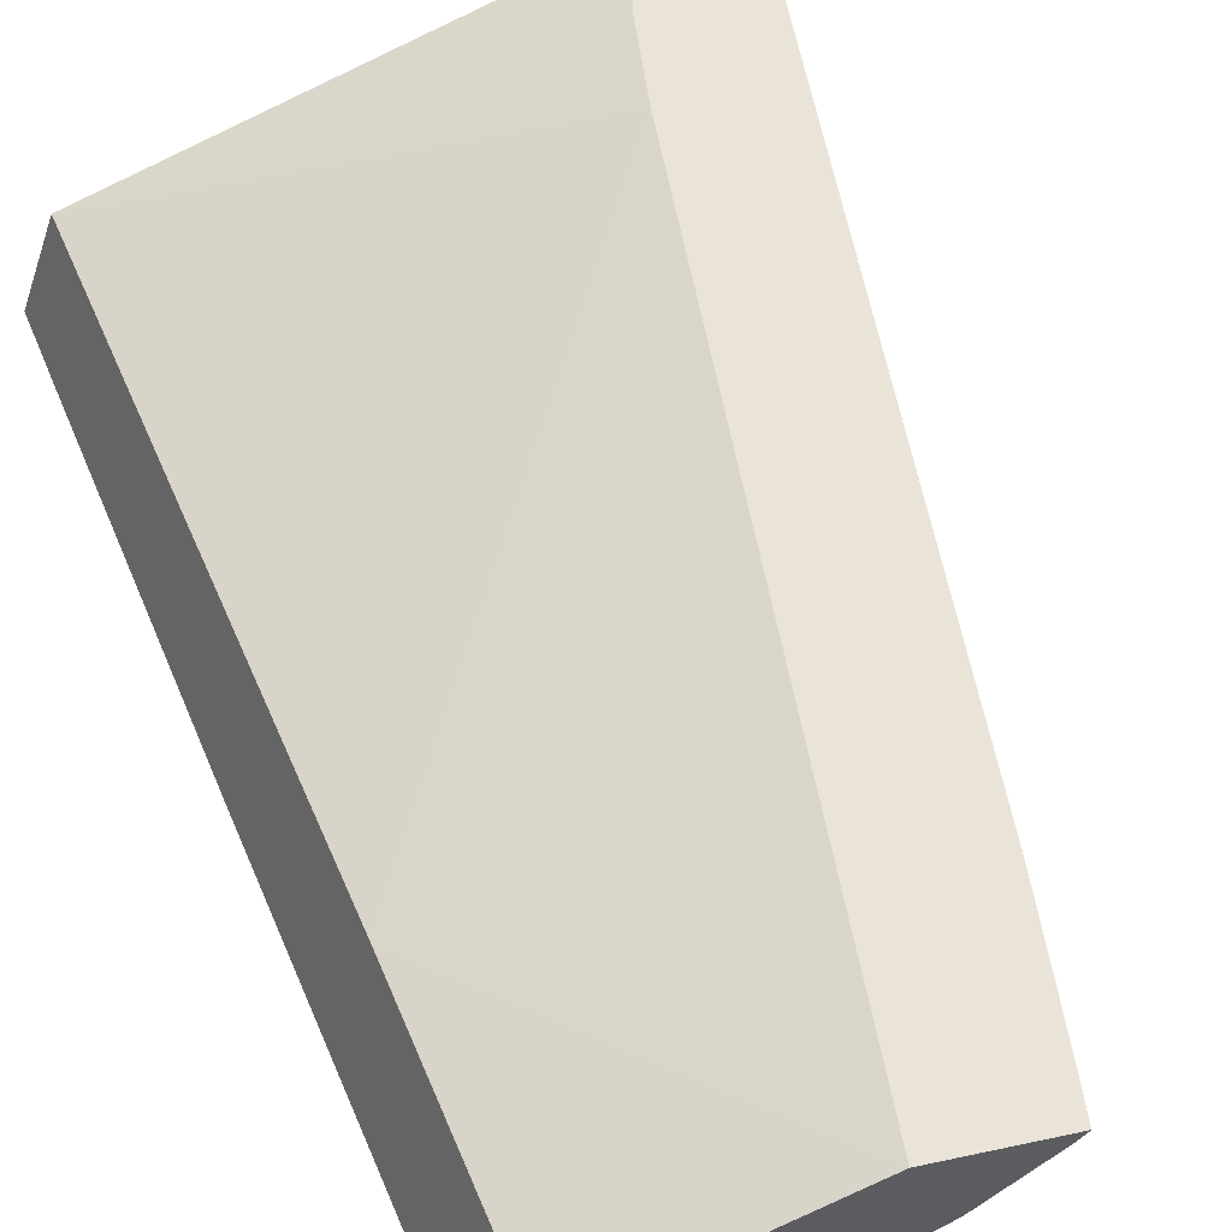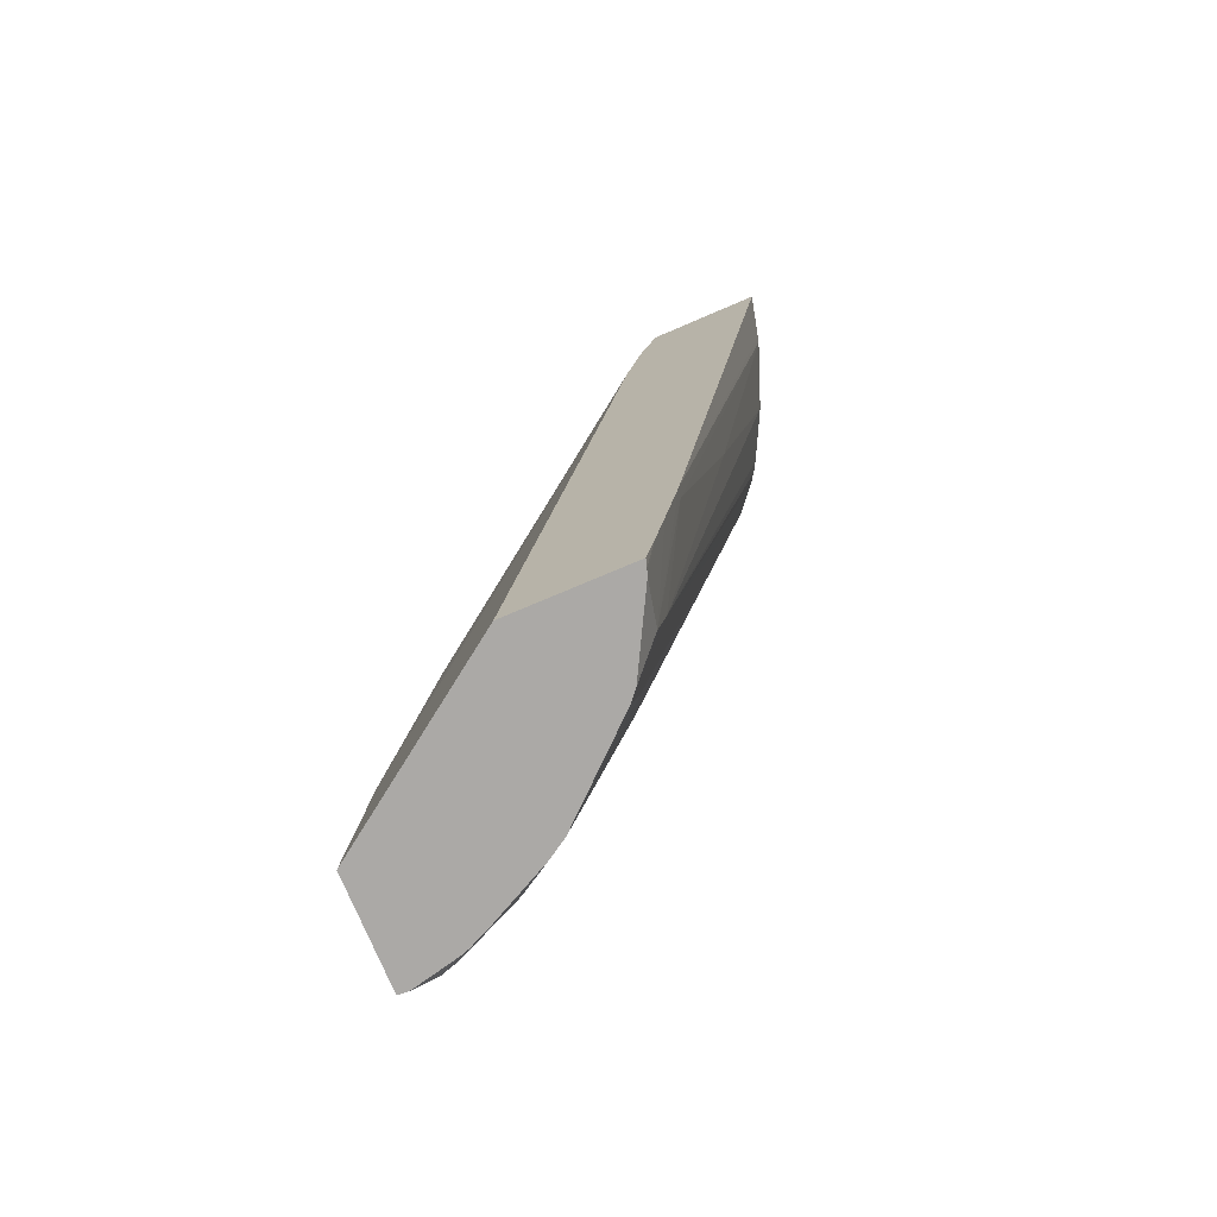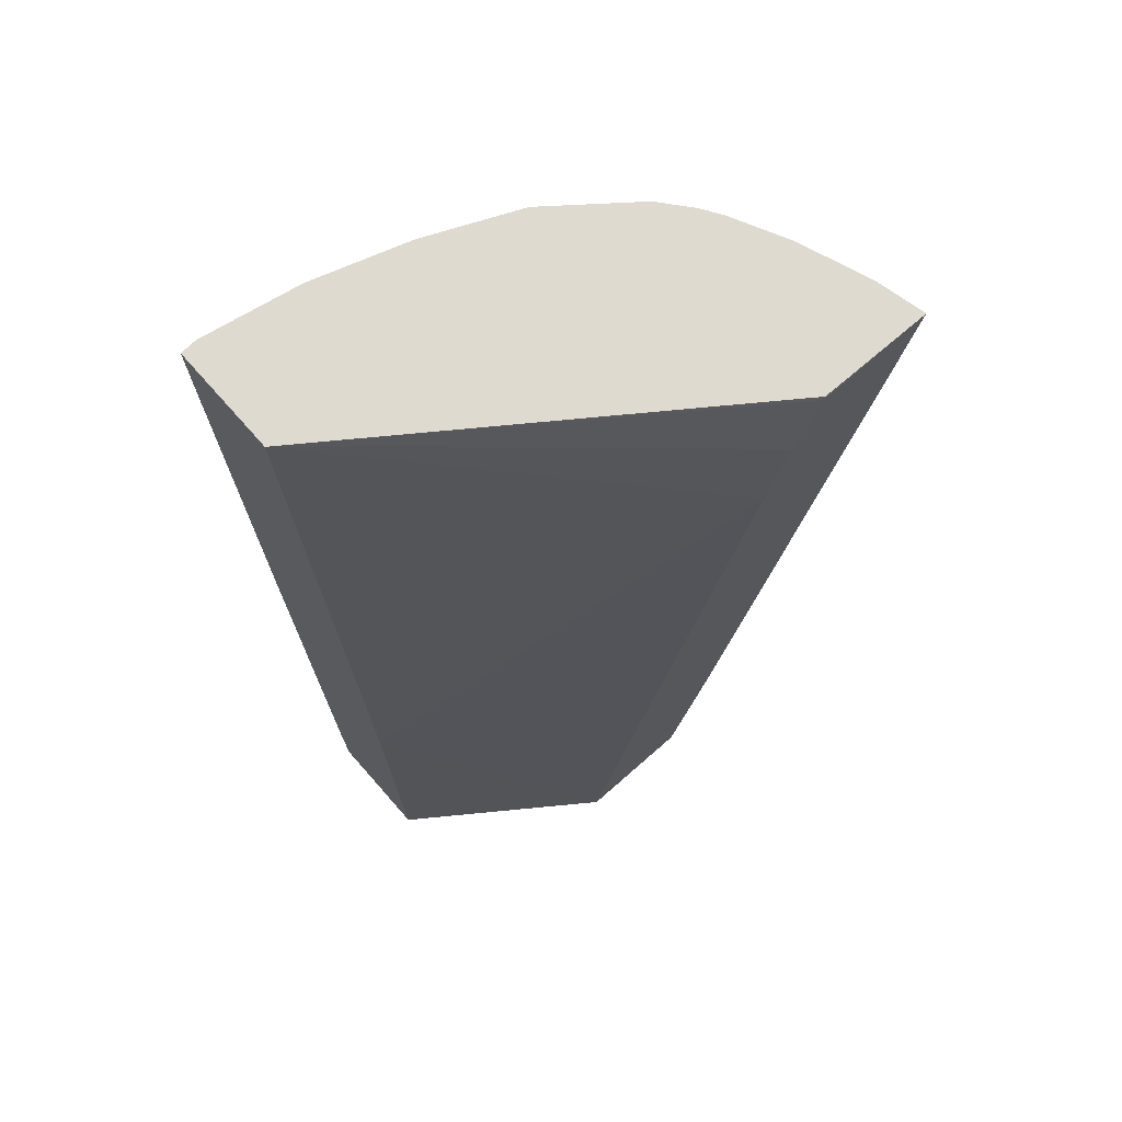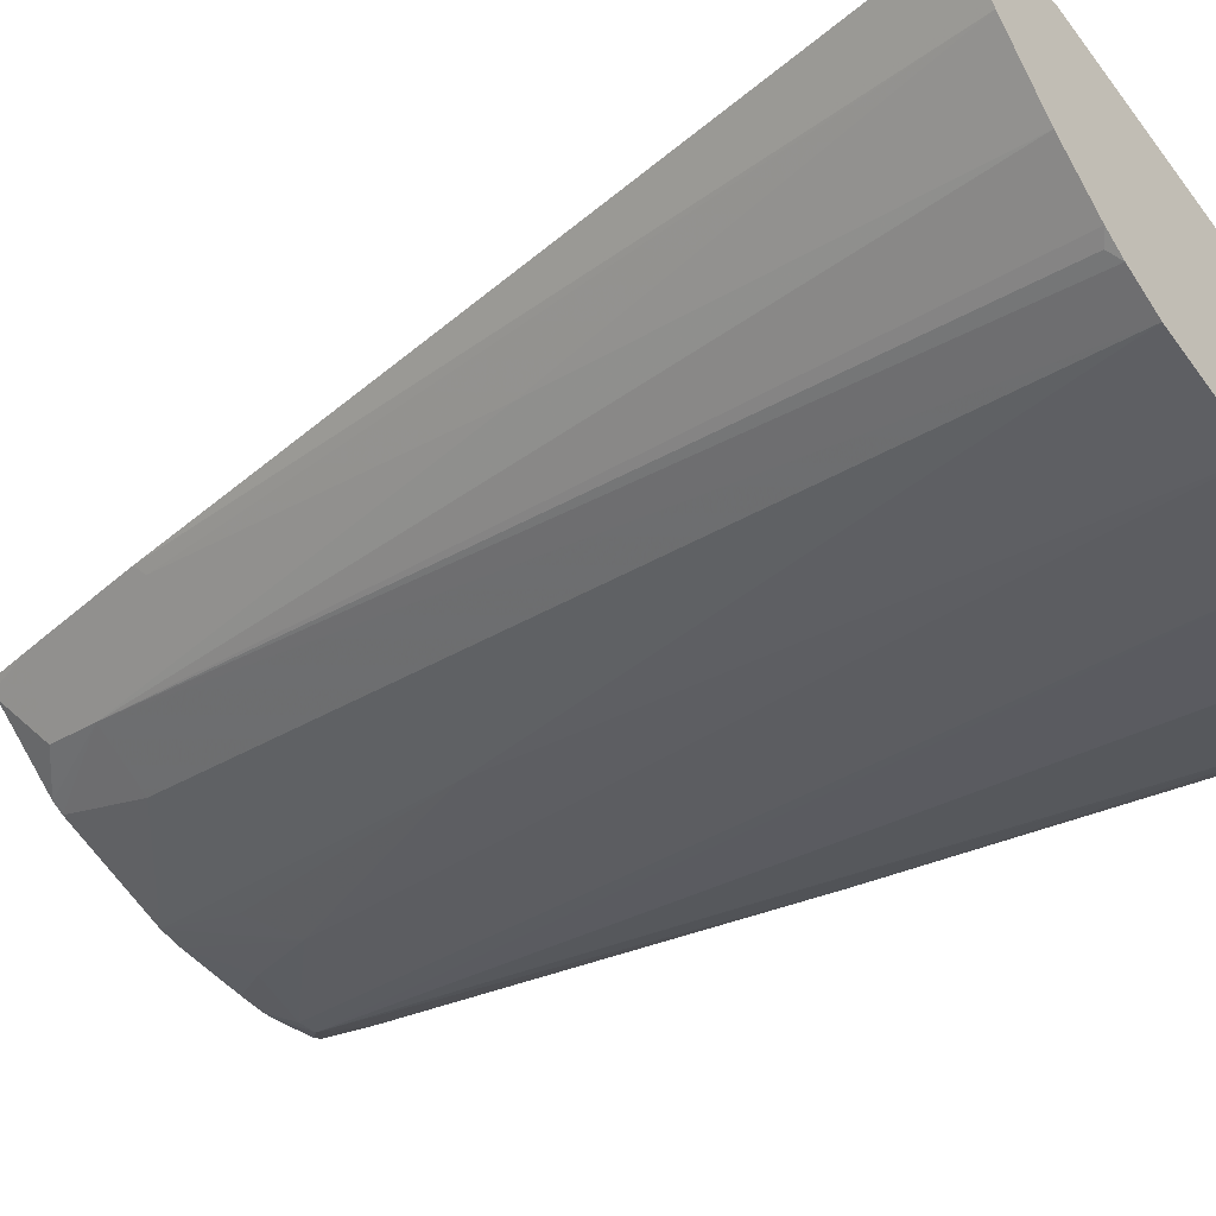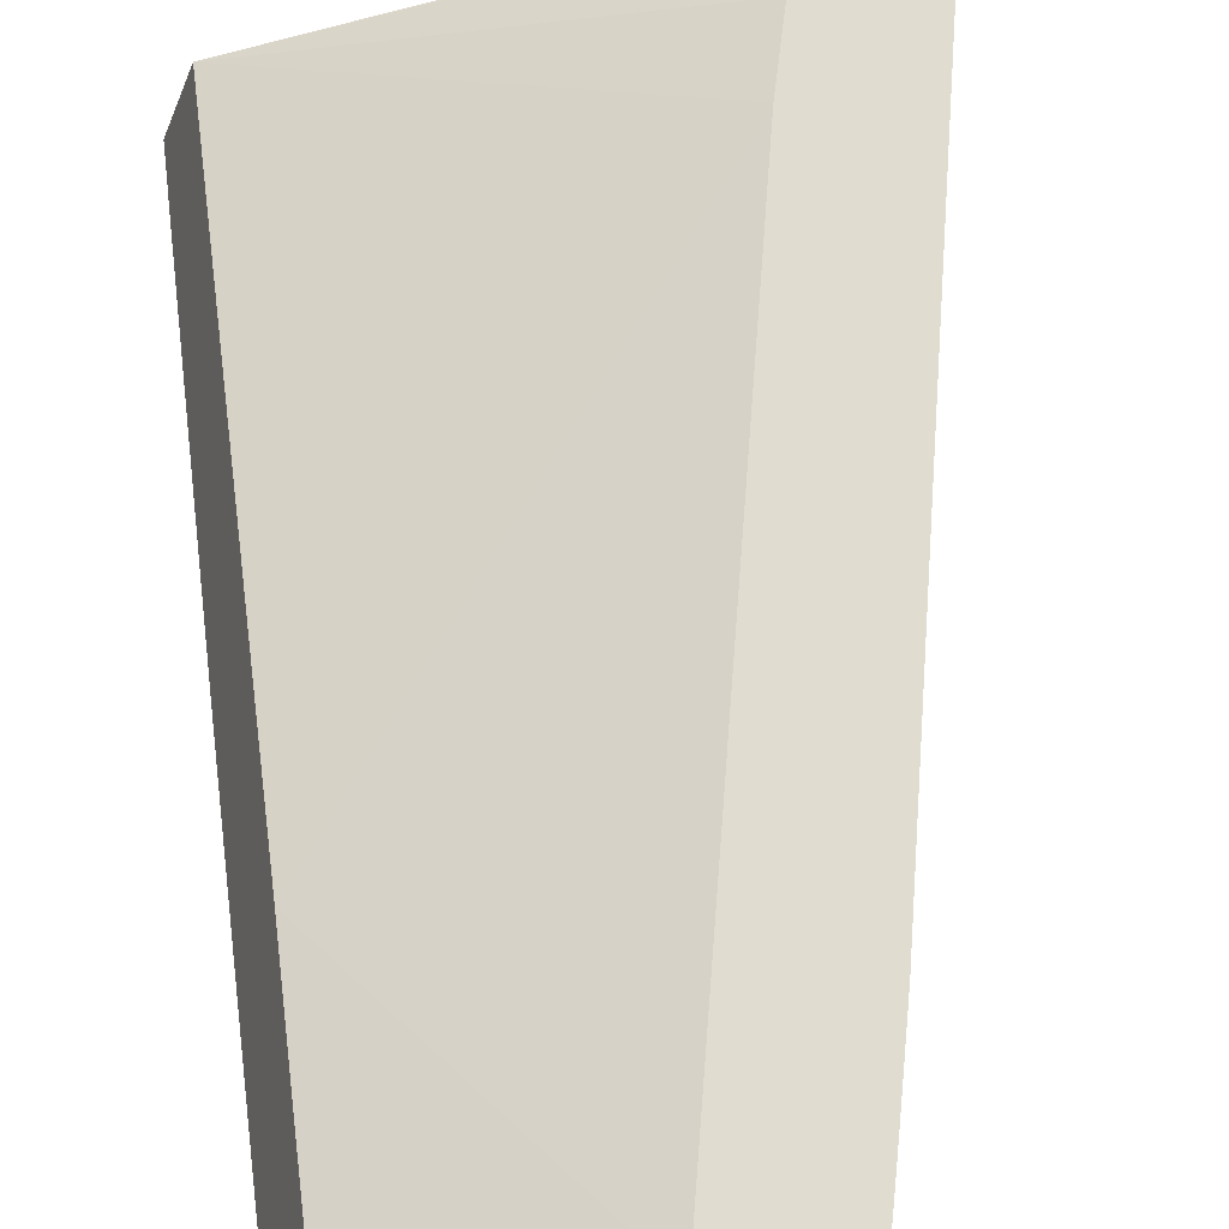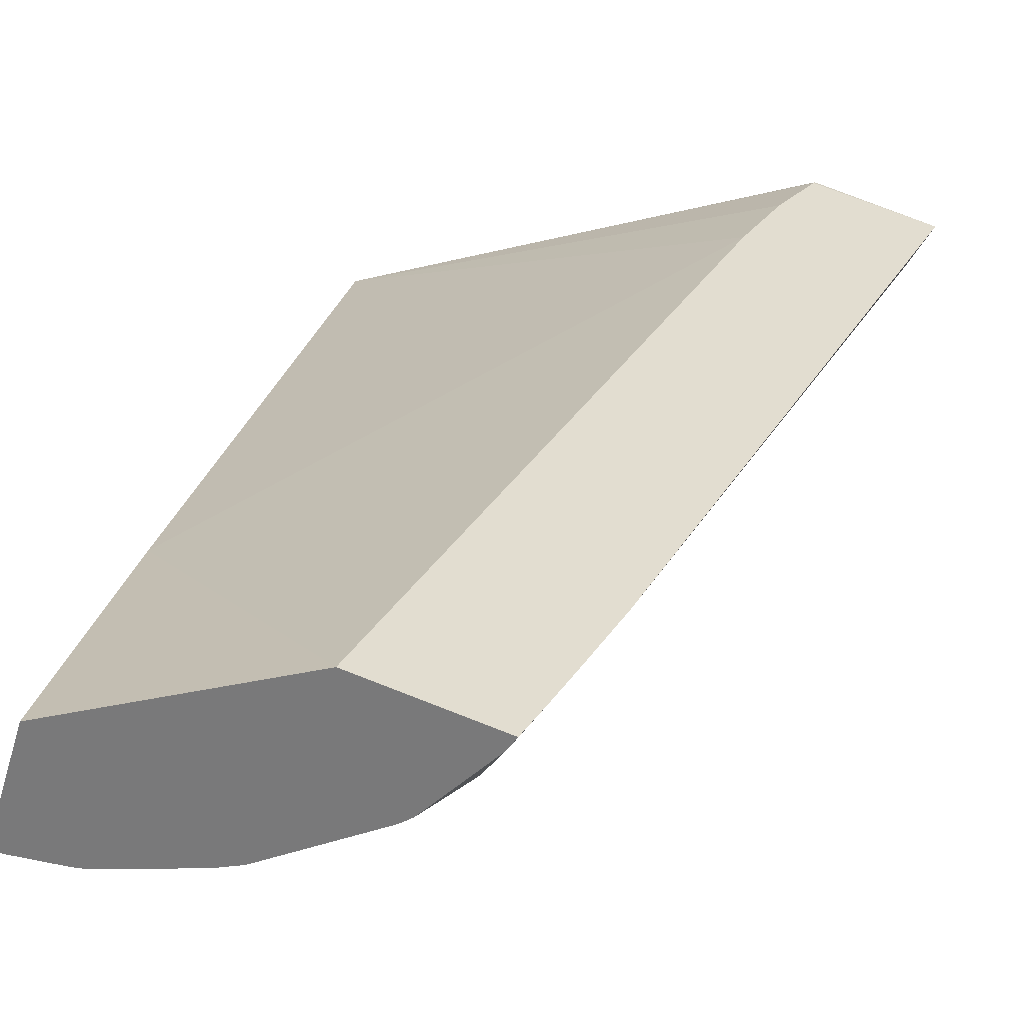
<metadata>
{"format":"obj","ext":"obj","renderer":"f3d","projection":"perspective","resolution":1024,"background":"white","views":[{"elev":54.9,"azim":-20.3,"up":"+Z"},{"elev":-78.6,"azim":40.4,"up":"+Y"},{"elev":67.7,"azim":-23.8,"up":"+Y"},{"elev":-36.5,"azim":127.1,"up":"+Z"},{"elev":63.3,"azim":-5.8,"up":"+Z"},{"elev":25.9,"azim":12.2,"up":"+Z"}]}
</metadata>
<code>
v 0.00152 0.1557 0.0564
v 0.001807 0.1559 0.05626
v 0.001611 0.1557 0.05636
v 0.001847 0.1556 0.05742
v 0.001497 0.1562 0.05635
v 0.001993 0.1559 0.05626
v 0.002077 0.1557 0.05633
v 0.001353 0.1603 0.05609
v 0.001358 0.1641 0.05584
v 0.001358 0.1649 0.05578
v 0.00232 0.1649 0.05565
v 0.003282 0.1649 0.05564
v 0.003933 0.1555 0.05809
v 0.001765 0.1583 0.05729
v 0.00286 0.1567 0.05625
v 0.002634 0.156 0.0563
v 0.002165 0.1557 0.05633
v 0.00123 0.1641 0.05588
v 0.001207 0.1649 0.05584
v 0.004243 0.1649 0.05572
v 0.005047 0.1555 0.05773
v 0.005323 0.1631 0.05818
v 0.001526 0.1648 0.05684
v 0.003762 0.1588 0.05627
v 0.003221 0.1564 0.0564
v 0.003268 0.1556 0.05652
v 0.003051 0.1557 0.05646
v 0.002414 0.1557 0.05636
v 0.005181 0.1648 0.05606
v 0.005006 0.1556 0.05767
v 0.005144 0.156 0.05773
v 0.005513 0.164 0.05818
v 0.005724 0.1647 0.05816
v 0.00573 0.1647 0.05815
v 0.004243 0.1564 0.05683
v 0.00428 0.1556 0.05698
v 0.005508 0.1648 0.05626
v 0.004791 0.1564 0.05717
v 0.004967 0.1556 0.05762
v 0.004732 0.1559 0.05722
v 0.005251 0.1565 0.05773
v 0.006726 0.1647 0.05784
v 0.004383 0.1556 0.05705
v 0.005683 0.1648 0.05641
v 0.005591 0.1648 0.05633
v 0.005367 0.1574 0.05765
v 0.006091 0.1648 0.05682
v 0.005678 0.1608 0.05724
v 0.005419 0.1573 0.05773
v 0.006794 0.1647 0.05782
v 0.006538 0.1647 0.05739
v 0.006572 0.1647 0.05745
v 0.006591 0.1647 0.05748
f 1 2 3
f 1 3 7
f 1 7 17
f 1 17 28
f 1 28 27
f 1 27 26
f 1 26 36
f 1 36 43
f 1 43 39
f 1 39 30
f 1 30 21
f 1 21 13
f 1 13 4
f 1 4 14
f 1 14 23
f 1 23 19
f 1 19 18
f 1 18 8
f 1 8 5
f 1 5 2
f 2 6 7
f 2 7 3
f 2 5 8
f 2 8 9
f 2 9 10
f 2 10 11
f 2 11 12
f 2 12 6
f 4 13 14
f 6 15 16
f 6 16 17
f 6 17 7
f 6 12 15
f 8 18 9
f 9 18 10
f 10 18 19
f 10 19 23
f 10 23 34
f 10 34 42
f 10 42 50
f 10 50 53
f 10 53 52
f 10 52 51
f 10 51 47
f 10 47 44
f 10 44 37
f 10 37 29
f 10 29 20
f 10 20 12
f 10 12 11
f 12 20 15
f 13 21 31
f 13 31 41
f 13 41 49
f 13 49 50
f 13 50 42
f 13 42 33
f 13 33 32
f 13 32 22
f 13 22 14
f 14 22 23
f 15 24 25
f 15 25 26
f 15 26 27
f 15 27 16
f 15 20 24
f 16 27 28
f 16 28 17
f 20 29 24
f 21 30 31
f 22 32 23
f 23 32 33
f 23 33 34
f 24 35 26
f 24 26 25
f 24 29 35
f 26 35 36
f 29 37 38
f 29 38 35
f 30 39 31
f 31 39 40
f 31 40 41
f 33 42 34
f 35 38 36
f 36 38 43
f 37 44 45
f 37 45 38
f 38 46 40
f 38 40 43
f 38 45 44
f 38 44 47
f 38 47 48
f 38 48 46
f 39 43 40
f 40 46 49
f 40 49 41
f 46 48 51
f 46 51 49
f 47 51 48
f 49 51 52
f 49 52 53
f 49 53 50

</code>
